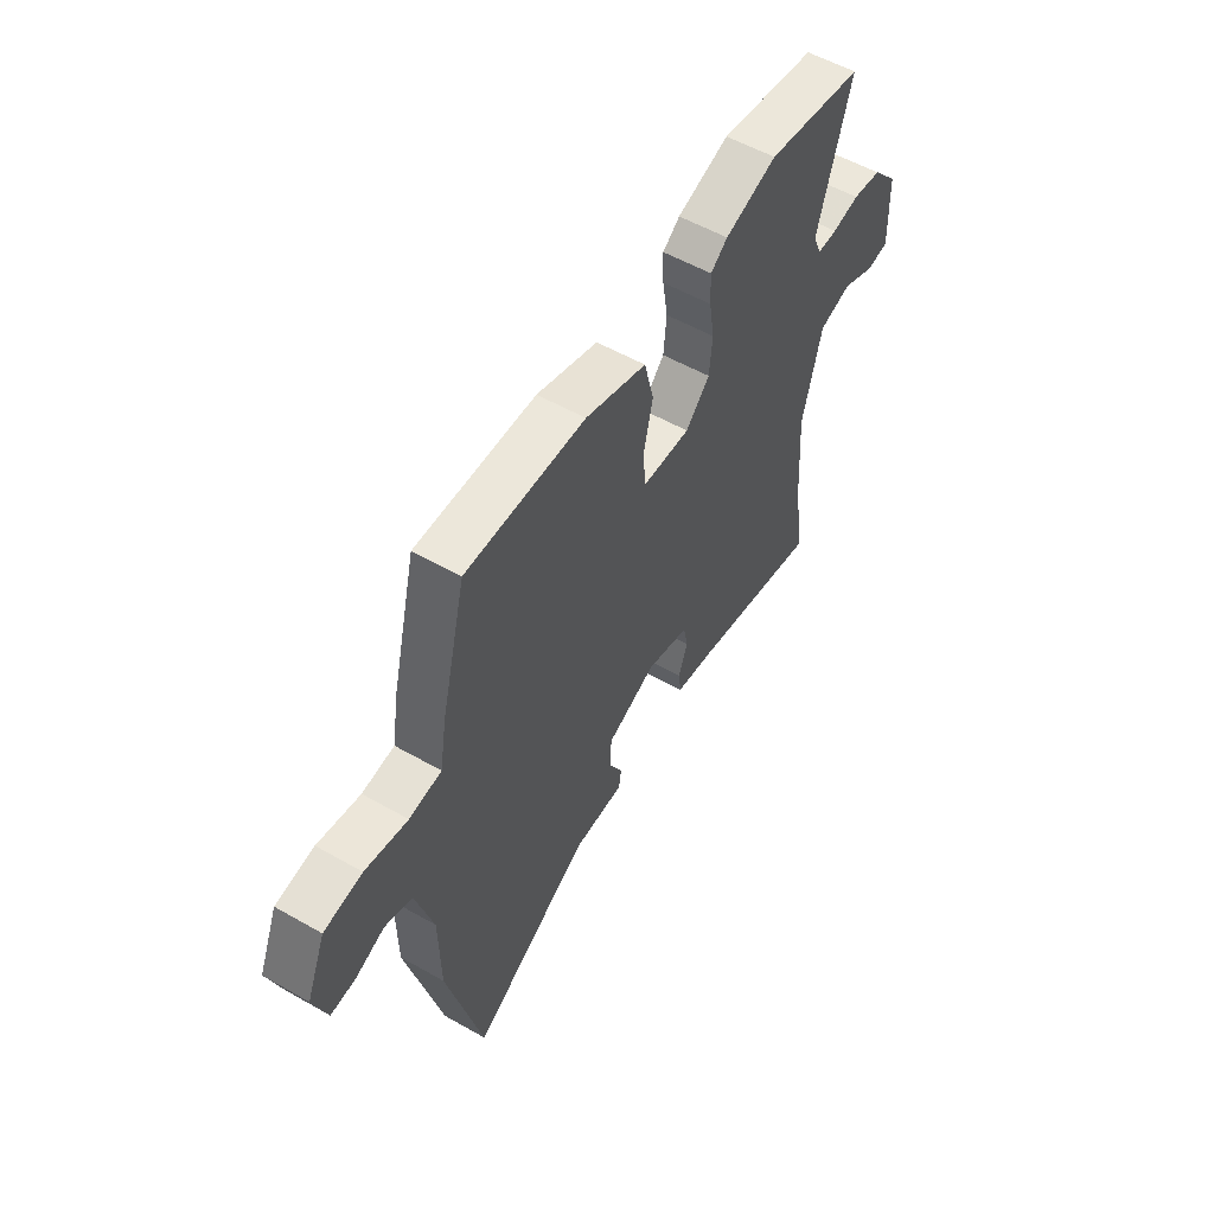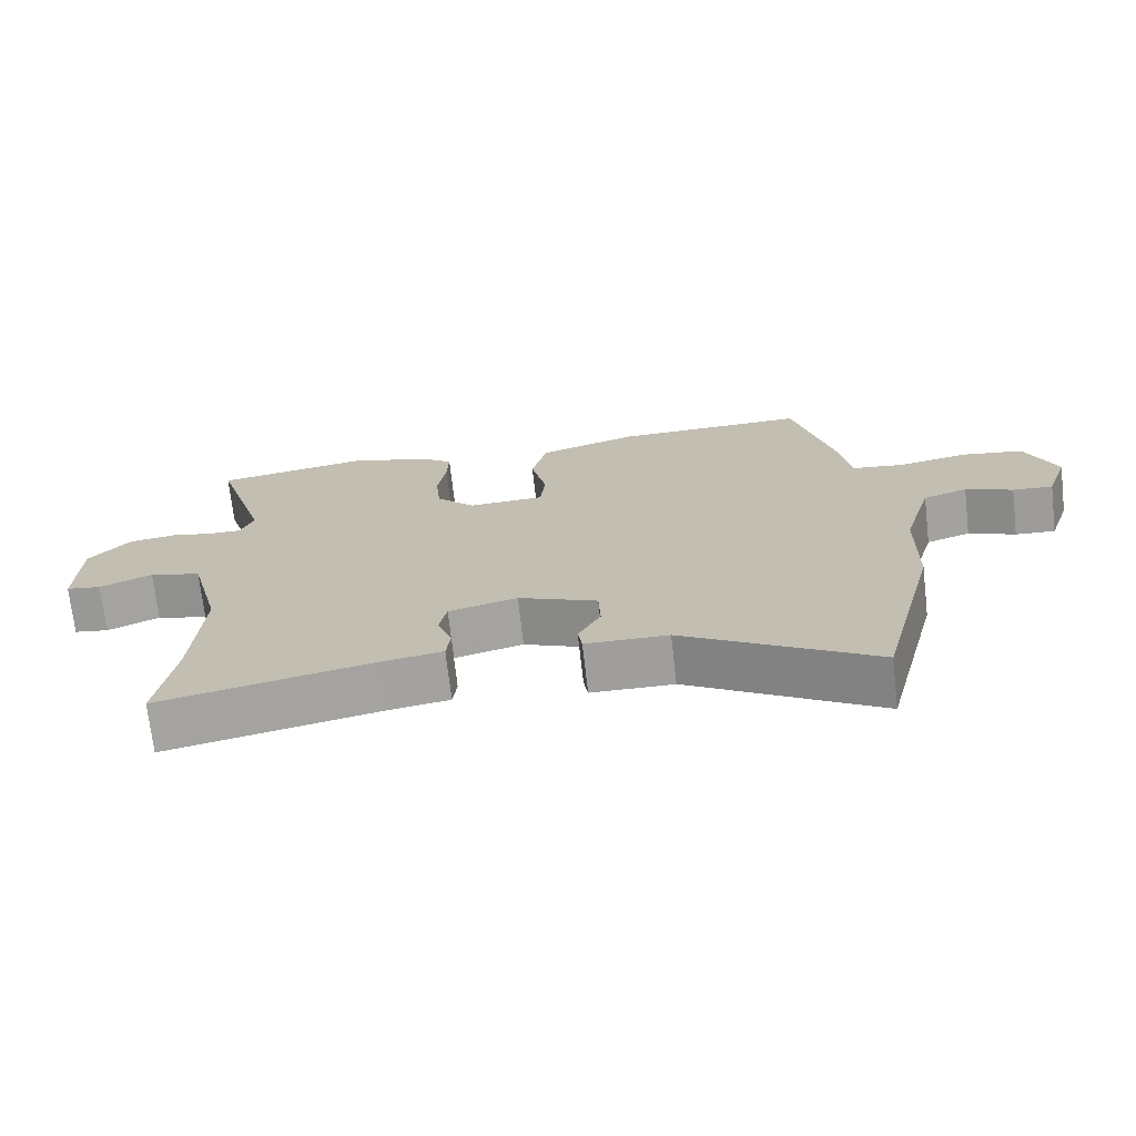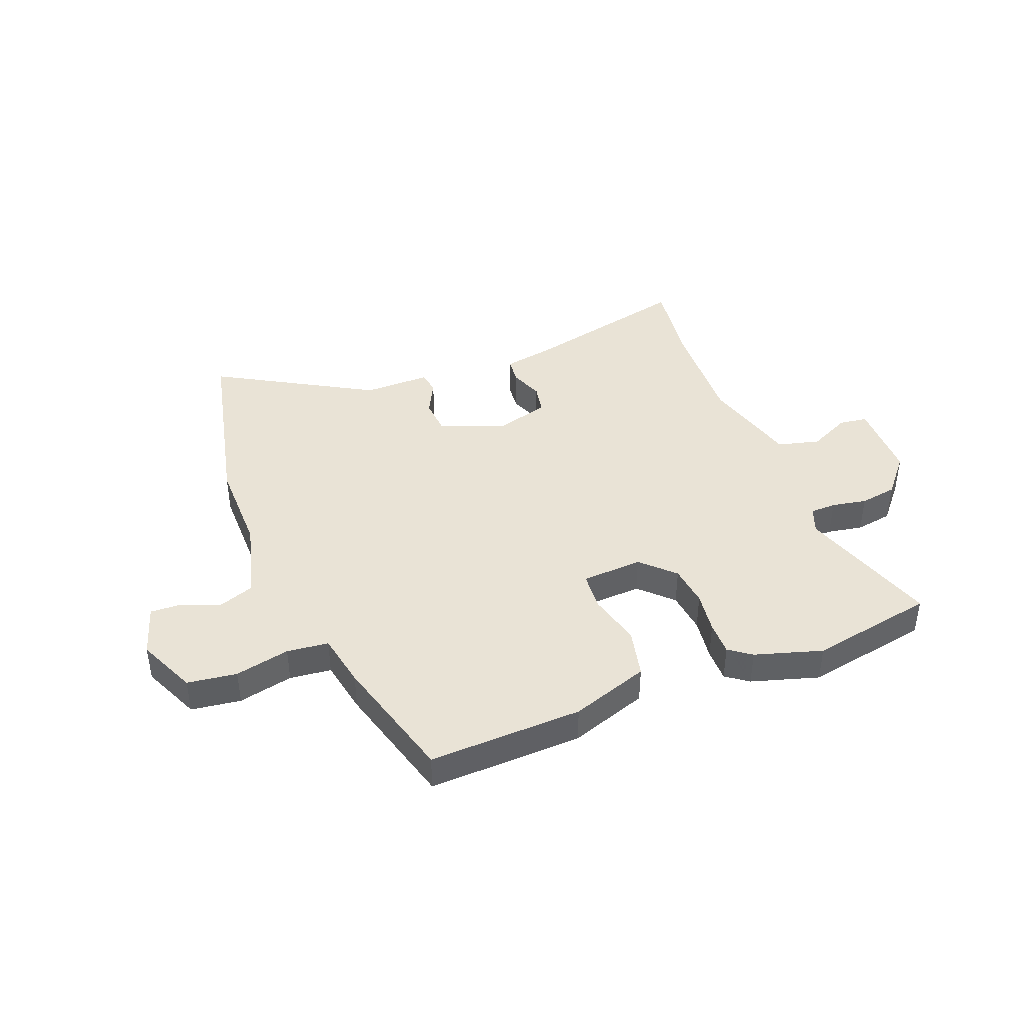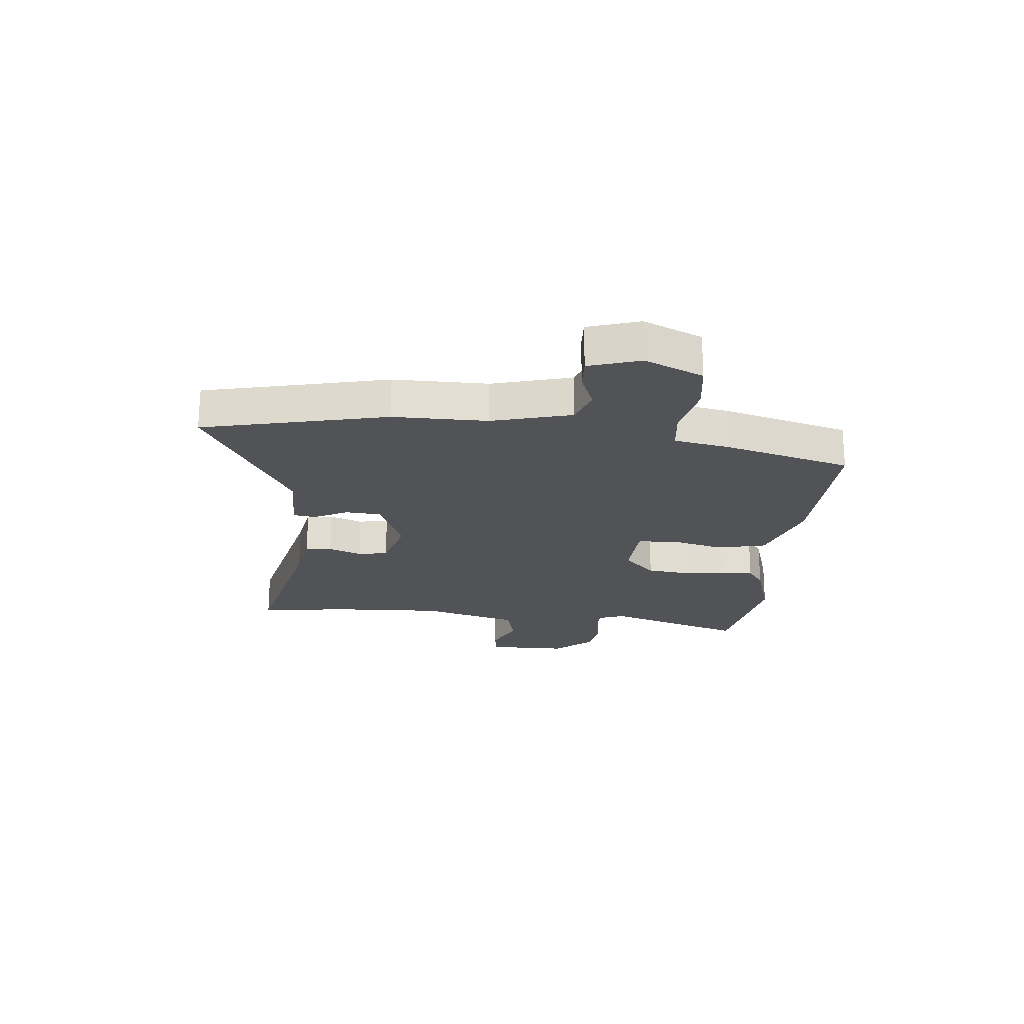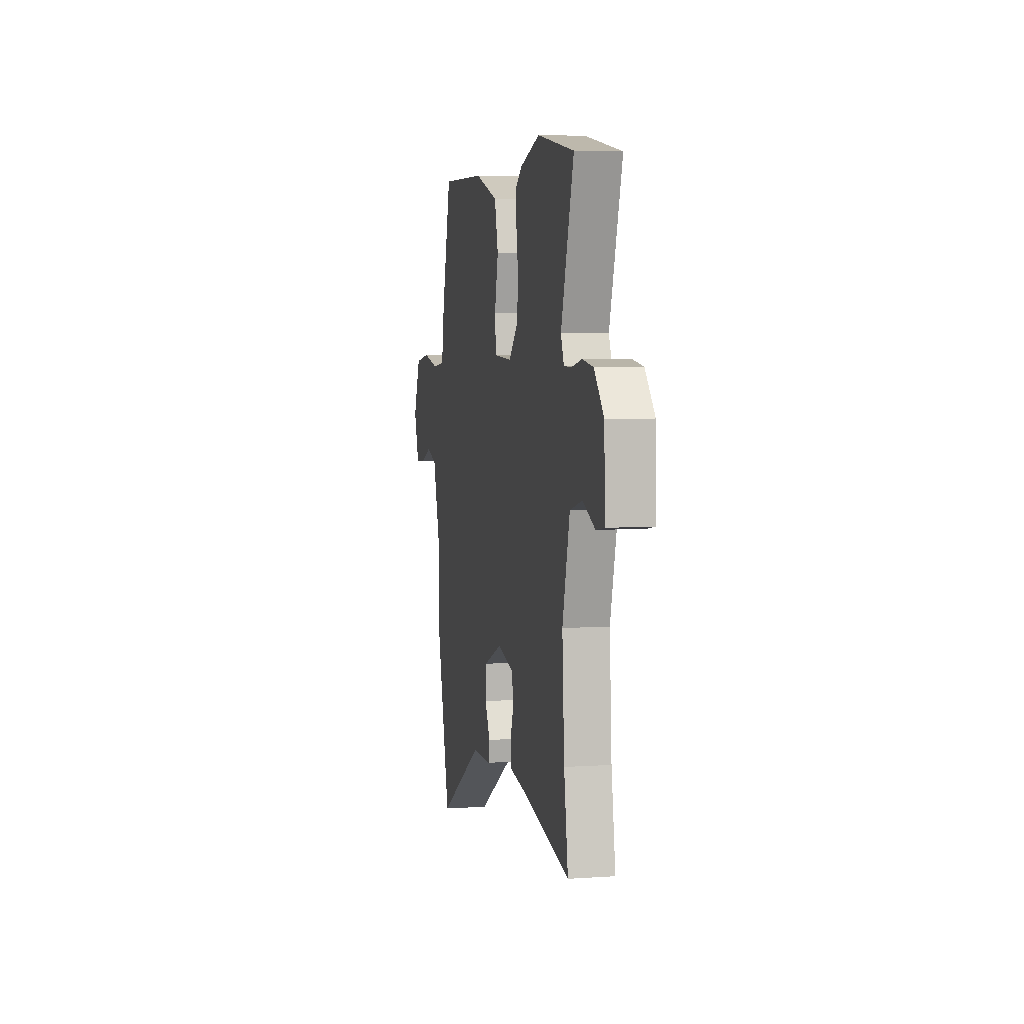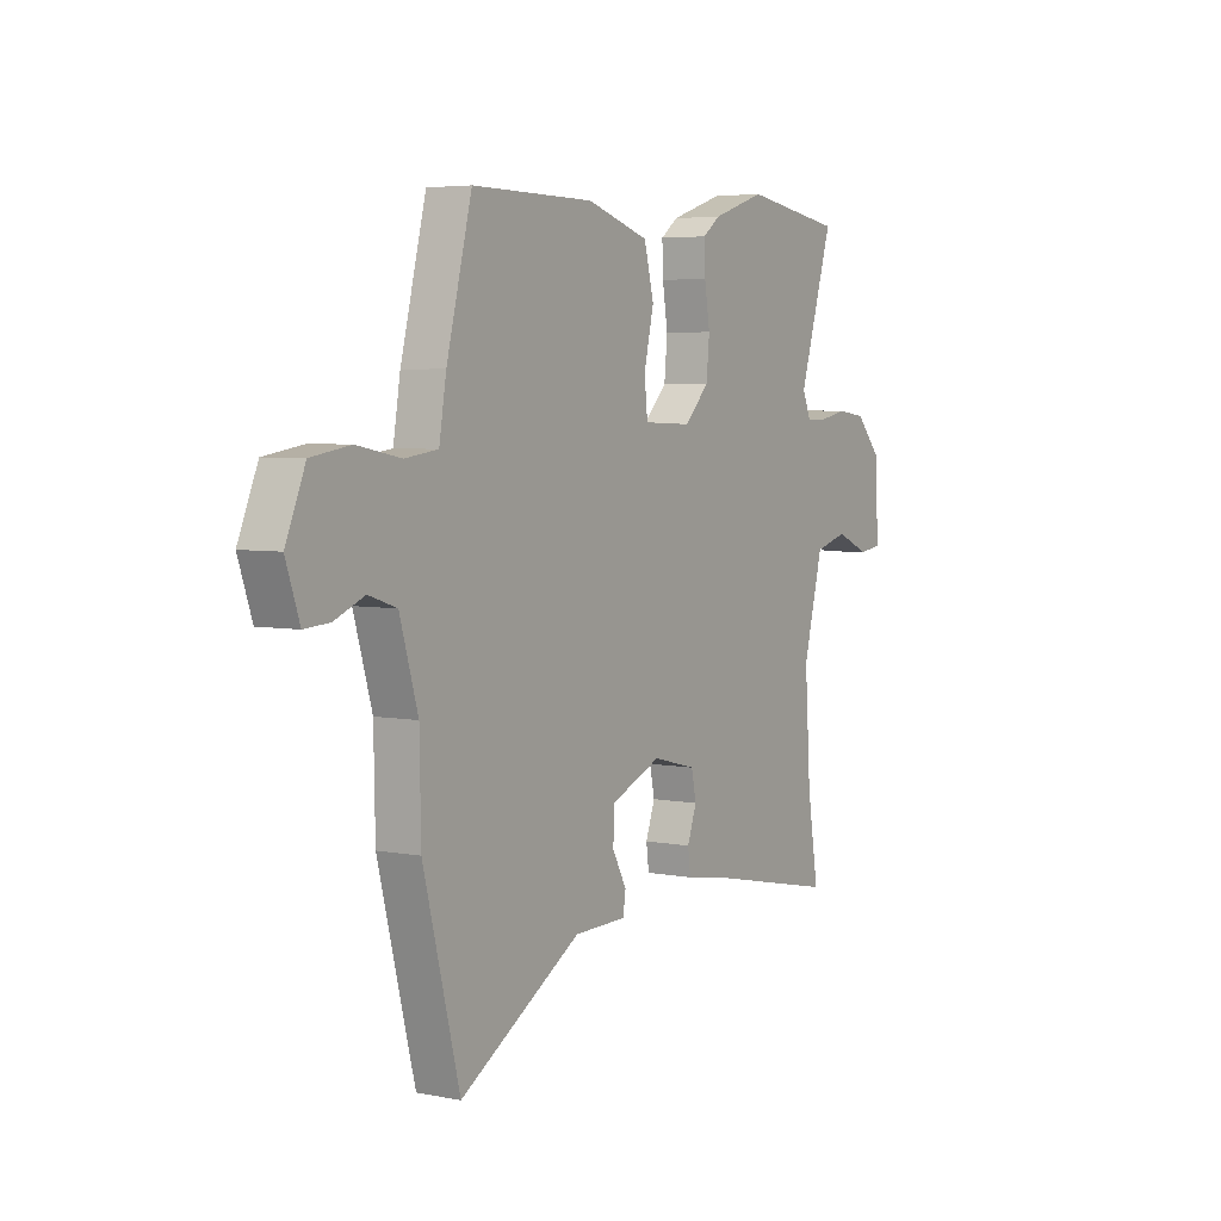
<metadata>
{"format":"obj","ext":"obj","renderer":"f3d","projection":"perspective","resolution":1024,"background":"white","views":[{"elev":55.2,"azim":-59.0,"up":"+Z"},{"elev":-71.3,"azim":-173.5,"up":"+Z"},{"elev":42.1,"azim":-22.7,"up":"+Y"},{"elev":-21.7,"azim":-96.7,"up":"+Y"},{"elev":5.6,"azim":78.1,"up":"+Z"},{"elev":4.8,"azim":-58.1,"up":"+Z"}]}
</metadata>
<code>
v 0.307 0.07 0.531
v 0.53 0.07 0.495
v 0.454 0.07 0.244
v 0.473 0.07 0.198
v 0.519 0.07 0.198
v 0.581 0.07 0.211
v 0.647 0.07 0.202
v 0.706 0.07 0.136
v 0.71 0.07 -0.007
v 0.66 0.07 -0.015
v 0.585 0.07 0.018
v 0.511 0.07 -0.003
v 0.467 0.07 -0.176
v 0.48 0.07 -0.375
v 0.505 0.07 -0.532
v 0.202 0.07 -0.469
v 0.113 0.07 -0.455
v 0.107 0.07 -0.408
v 0.128 0.07 -0.349
v 0.117 0.07 -0.296
v 0.019 0.07 -0.271
v -0.094 0.07 -0.319
v -0.097 0.07 -0.383
v -0.065 0.07 -0.443
v -0.071 0.07 -0.483
v -0.189 0.07 -0.485
v -0.462 0.07 -0.65
v -0.544 0.07 -0.325
v -0.547 0.07 -0.157
v -0.588 0.07 -0.017
v -0.651 0.07 0.004
v -0.718 0.07 -0.024
v -0.775 0.07 -0.028
v -0.806 0.07 0.063
v -0.762 0.07 0.168
v -0.674 0.07 0.182
v -0.576 0.07 0.163
v -0.502 0.07 0.173
v -0.486 0.07 0.271
v -0.429 0.07 0.498
v -0.155 0.07 0.495
v -0.015 0.07 0.451
v 0.007 0.07 0.364
v -0.015 0.07 0.268
v -0.008 0.07 0.2
v 0.101 0.07 0.196
v 0.156 0.07 0.253
v 0.163 0.07 0.327
v 0.151 0.07 0.402
v 0.149 0.07 0.462
v 0.188 0.07 0.492
v 0.307 0 0.531
v 0.53 0 0.495
v 0.454 0 0.244
v 0.473 0 0.198
v 0.519 0 0.198
v 0.581 0 0.211
v 0.647 0 0.202
v 0.706 0 0.136
v 0.71 0 -0.007
v 0.66 0 -0.015
v 0.585 0 0.018
v 0.511 0 -0.003
v 0.467 0 -0.176
v 0.48 0 -0.375
v 0.505 0 -0.532
v 0.202 0 -0.469
v 0.113 0 -0.455
v 0.107 0 -0.408
v 0.128 0 -0.349
v 0.117 0 -0.296
v 0.019 0 -0.271
v -0.094 0 -0.319
v -0.097 0 -0.383
v -0.065 0 -0.443
v -0.071 0 -0.483
v -0.189 0 -0.485
v -0.462 0 -0.65
v -0.544 0 -0.325
v -0.547 0 -0.157
v -0.588 0 -0.017
v -0.651 0 0.004
v -0.718 0 -0.024
v -0.775 0 -0.028
v -0.806 0 0.063
v -0.762 0 0.168
v -0.674 0 0.182
v -0.576 0 0.163
v -0.502 0 0.173
v -0.486 0 0.271
v -0.429 0 0.498
v -0.155 0 0.495
v -0.015 0 0.451
v 0.007 0 0.364
v -0.015 0 0.268
v -0.008 0 0.2
v 0.101 0 0.196
v 0.156 0 0.253
v 0.163 0 0.327
v 0.151 0 0.402
v 0.149 0 0.462
v 0.188 0 0.492
f 48 49 50 51
f 47 48 51 1
f 41 42 43 44
f 41 44 45
f 38 39 40 41
f 38 41 45
f 37 38 45 46
f 35 36 37
f 34 35 37
f 31 32 33 34
f 30 31 34 37
f 29 30 37 46
f 26 27 28 29
f 23 24 25 26
f 22 23 26 29
f 21 22 29 46
f 16 17 18 19
f 14 15 16 19
f 13 14 19 20
f 12 13 20 21
f 8 9 10 11
f 8 11 12
f 5 6 7 8
f 4 5 8 12
f 3 4 12 21
f 47 1 2 3
f 3 21 46 47
f 102 101 100 99
f 52 102 99 98
f 95 94 93 92
f 96 95 92
f 92 91 90 89
f 96 92 89
f 97 96 89 88
f 88 87 86
f 88 86 85
f 85 84 83 82
f 88 85 82 81
f 97 88 81 80
f 80 79 78 77
f 77 76 75 74
f 80 77 74 73
f 97 80 73 72
f 70 69 68 67
f 70 67 66 65
f 71 70 65 64
f 72 71 64 63
f 62 61 60 59
f 63 62 59
f 59 58 57 56
f 63 59 56 55
f 72 63 55 54
f 54 53 52 98
f 98 97 72 54
f 1 52 53 2
f 2 53 54 3
f 3 54 55 4
f 4 55 56 5
f 5 56 57 6
f 6 57 58 7
f 7 58 59 8
f 8 59 60 9
f 9 60 61 10
f 10 61 62 11
f 11 62 63 12
f 12 63 64 13
f 13 64 65 14
f 14 65 66 15
f 15 66 67 16
f 16 67 68 17
f 17 68 69 18
f 18 69 70 19
f 19 70 71 20
f 20 71 72 21
f 21 72 73 22
f 22 73 74 23
f 23 74 75 24
f 24 75 76 25
f 25 76 77 26
f 26 77 78 27
f 27 78 79 28
f 28 79 80 29
f 29 80 81 30
f 30 81 82 31
f 31 82 83 32
f 32 83 84 33
f 33 84 85 34
f 34 85 86 35
f 35 86 87 36
f 36 87 88 37
f 37 88 89 38
f 38 89 90 39
f 39 90 91 40
f 40 91 92 41
f 41 92 93 42
f 42 93 94 43
f 43 94 95 44
f 44 95 96 45
f 45 96 97 46
f 46 97 98 47
f 47 98 99 48
f 48 99 100 49
f 49 100 101 50
f 50 101 102 51
f 51 102 52 1

</code>
